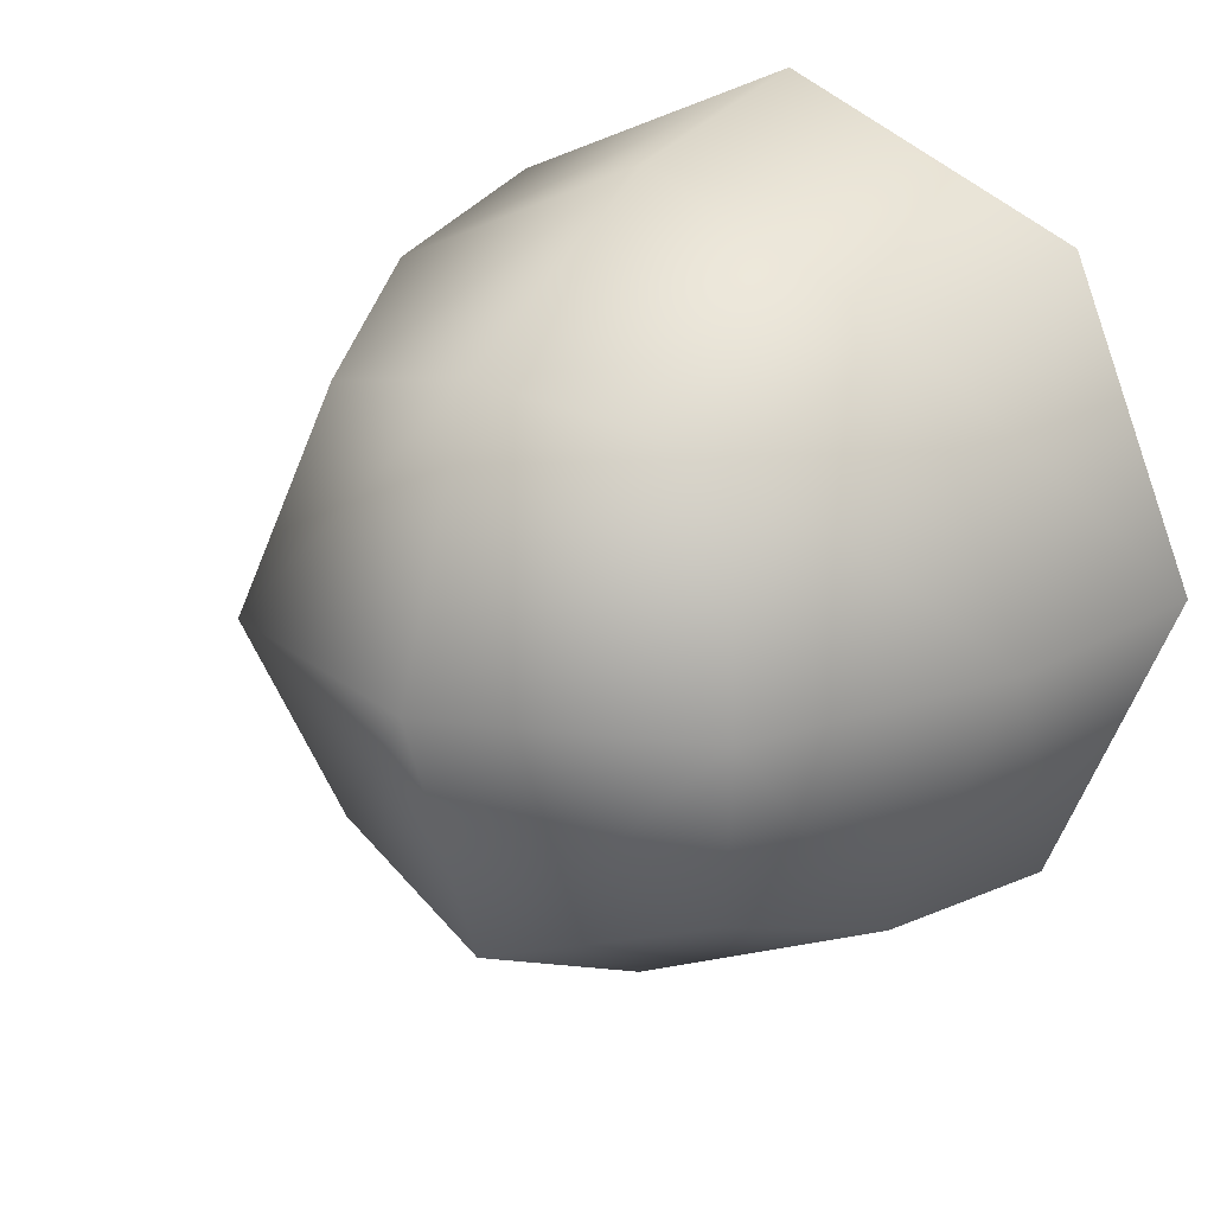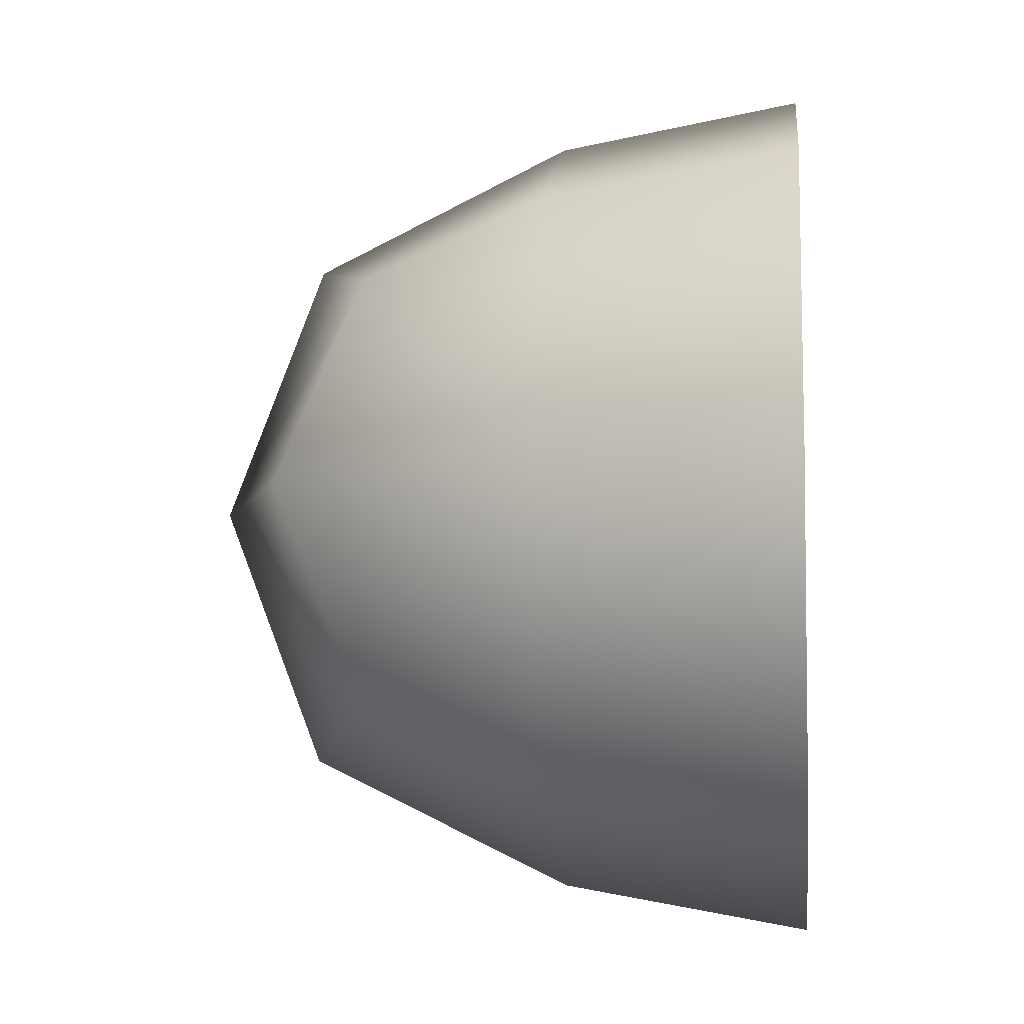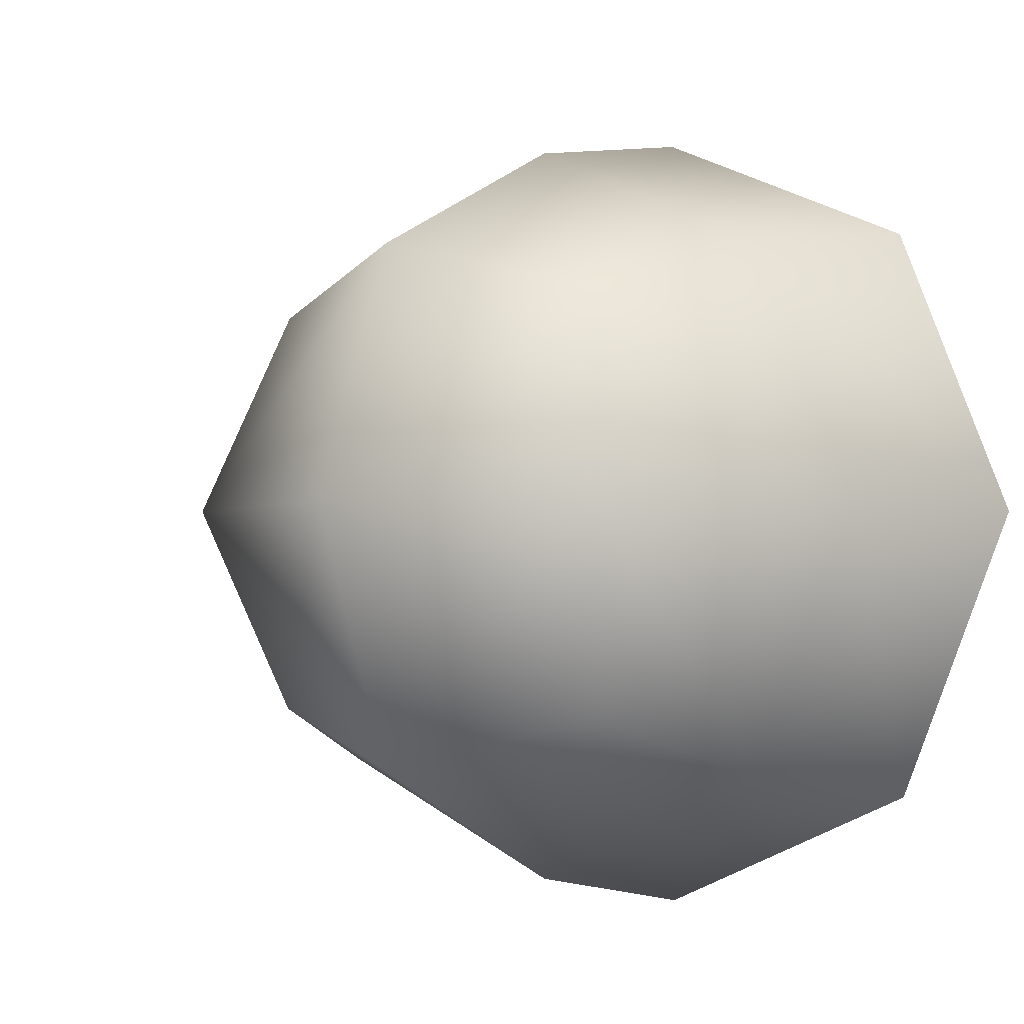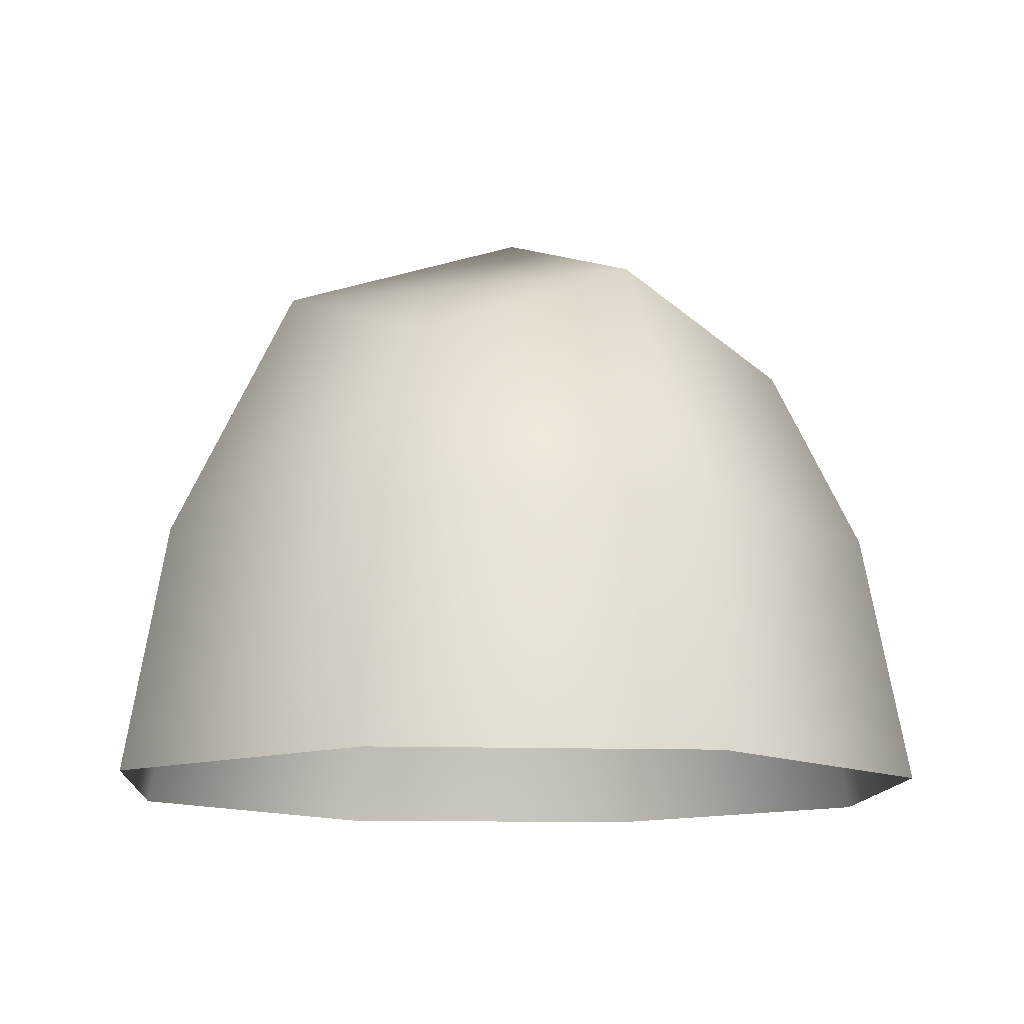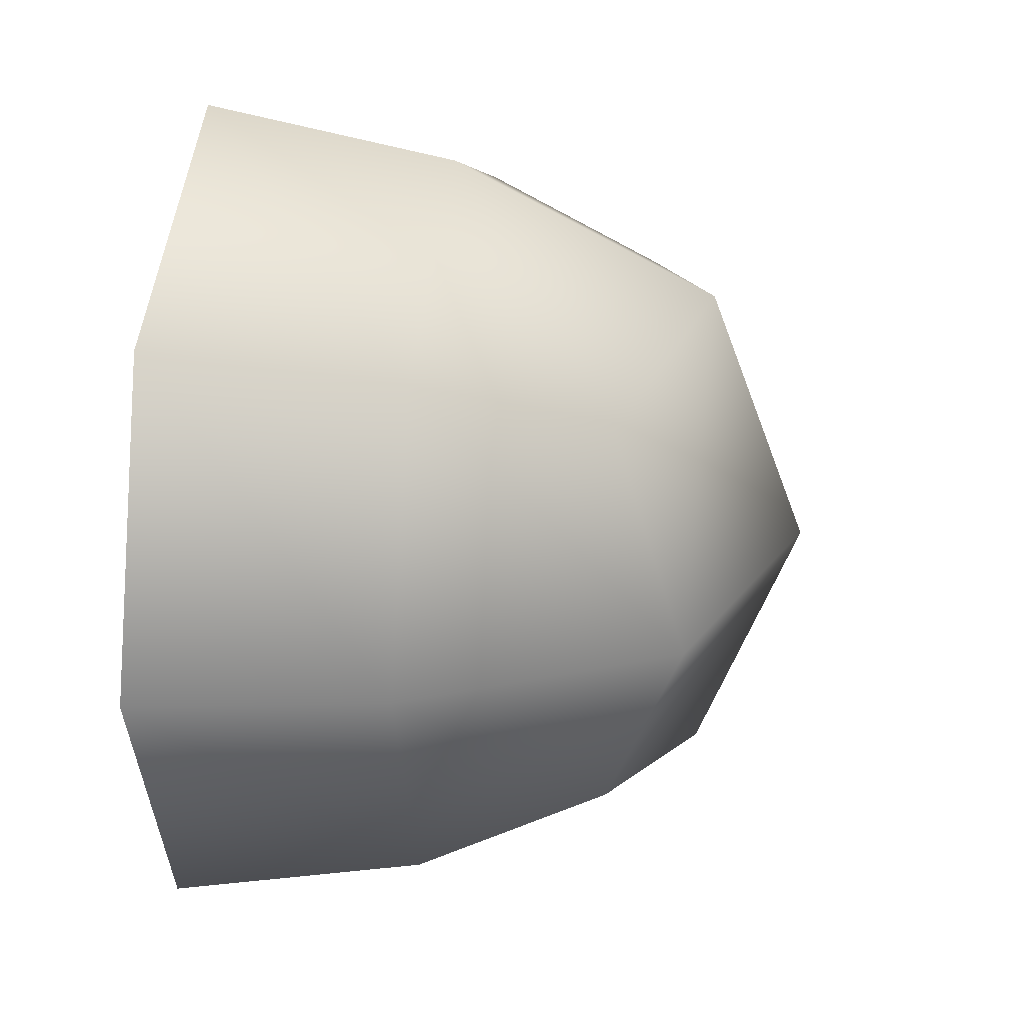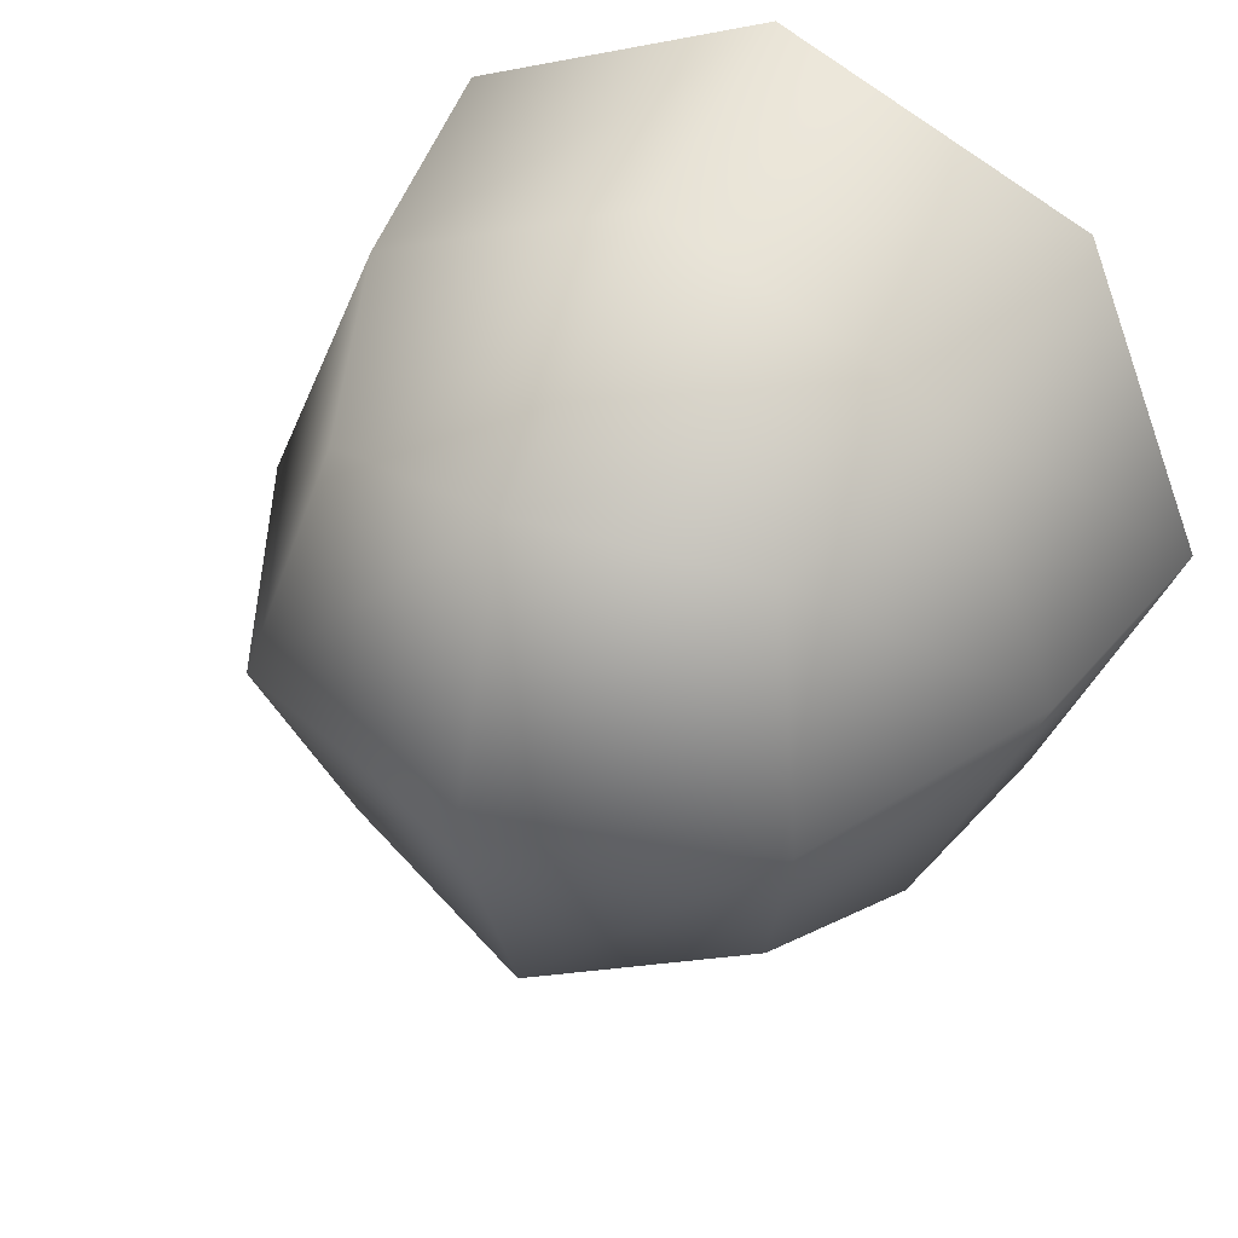
<metadata>
{"format":"obj","ext":"obj","renderer":"f3d","projection":"perspective","resolution":1024,"background":"white","views":[{"elev":20.8,"azim":33.5,"up":"+Y"},{"elev":-7.0,"azim":96.2,"up":"+Y"},{"elev":-2.5,"azim":37.8,"up":"+Y"},{"elev":-12.2,"azim":62.8,"up":"+Z"},{"elev":28.8,"azim":-81.6,"up":"+Y"},{"elev":40.5,"azim":26.0,"up":"+Y"}]}
</metadata>
<code>
g ItemBox_CraterMeteorite
v -0.1612 -0.1652 -0.0229
v -0.1435 -0.1471 0.1111
v 7.417e-10 -0.2116 0.1111
v 7.417e-10 -0.2358 -0.0229
v -0.2301 -2.182e-10 -0.0229
v -0.2065 -2.182e-10 0.1111
v -0.1102 -0.1129 0.2104
v -0.1384 -2.182e-10 0.2525
v 7.417e-10 -0.1418 0.2525
v 0.1435 -0.1471 0.1111
v 0.1612 -0.1652 -0.0229
v 7.417e-10 -2.182e-10 0.3065
v 0.1102 -0.1129 0.2104
v 0.1384 -2.182e-10 0.2525
v 0.2065 -2.182e-10 0.1111
v 0.2301 -2.182e-10 -0.0229
v 0.1102 0.1129 0.2104
v 0.1435 0.1471 0.1111
v 0.1612 0.1652 -0.0229
v 7.417e-10 0.1418 0.2525
v 7.417e-10 0.2116 0.1111
v 7.417e-10 0.2358 -0.0229
v -0.1102 0.1129 0.2104
v -0.1435 0.1471 0.1111
v -0.1612 0.1652 -0.0229
v -0.2065 -2.182e-10 0.1111
g ItemBox_CraterMeteorite_0
f 3 2 1
f 4 3 1
f 1 2 5
f 2 6 5
f 6 2 7
f 8 6 7
f 7 2 9
f 2 3 9
f 10 3 4
f 11 10 4
f 12 8 7
f 9 12 7
f 9 3 13
f 3 10 13
f 13 14 9
f 13 10 14
f 14 12 9
f 15 10 11
f 10 15 14
f 16 15 11
f 12 14 17
f 14 15 17
f 18 15 16
f 15 18 17
f 19 18 16
f 20 12 17
f 17 18 20
f 8 12 20
f 21 18 19
f 18 21 20
f 22 21 19
f 23 8 20
f 20 21 23
f 24 21 22
f 21 24 23
f 23 24 8
f 25 24 22
f 24 26 8
f 26 24 25
f 5 26 25

</code>
